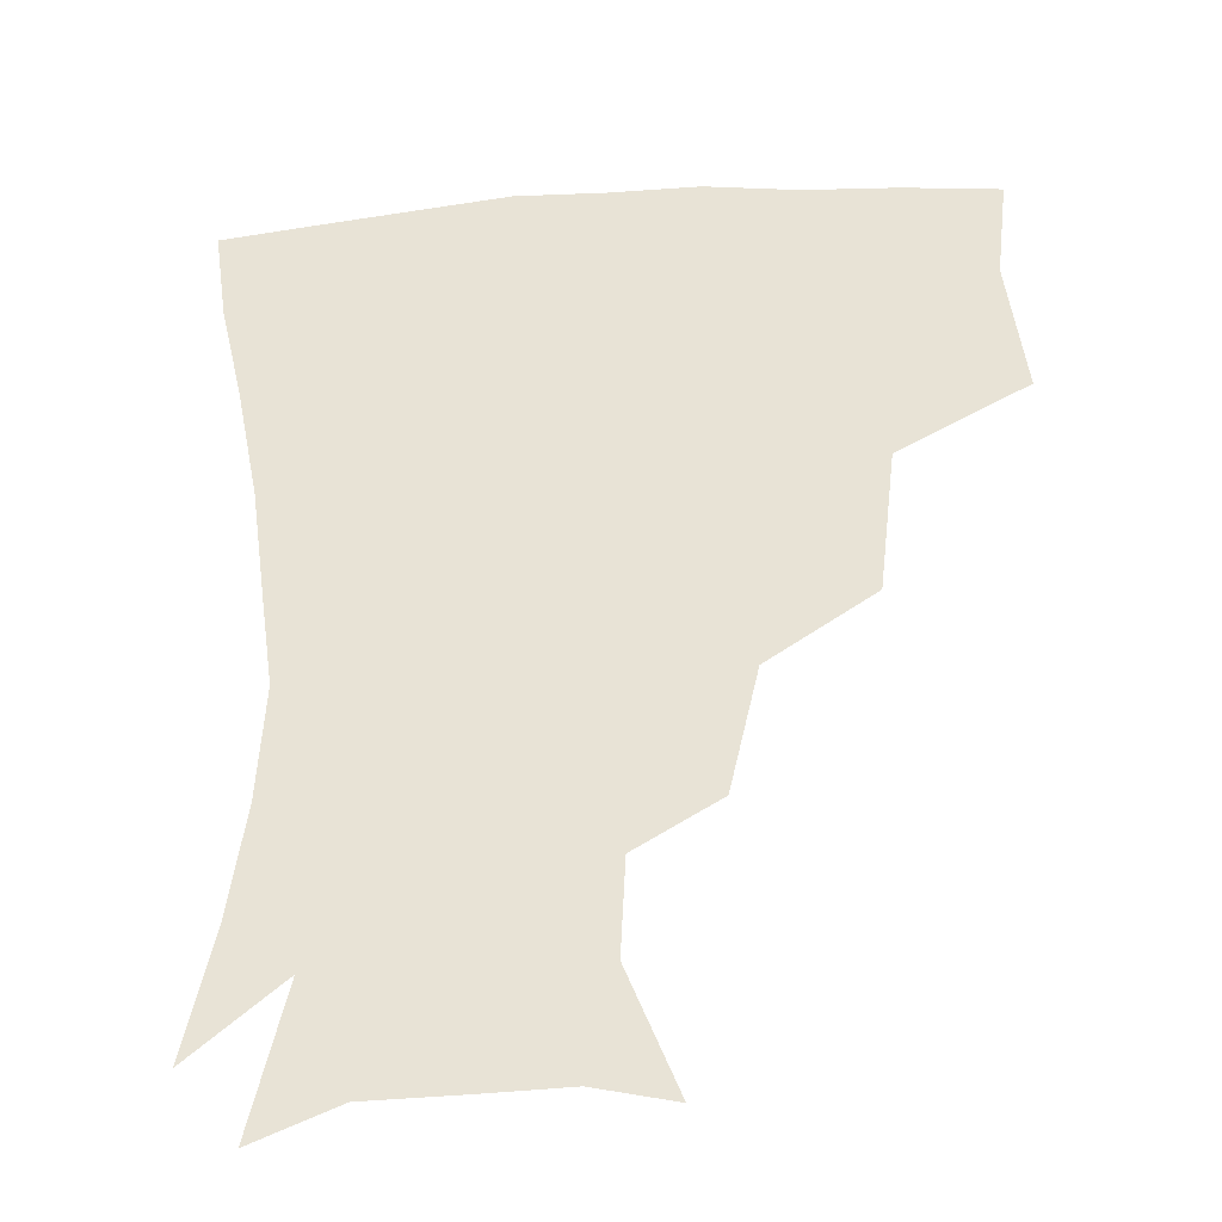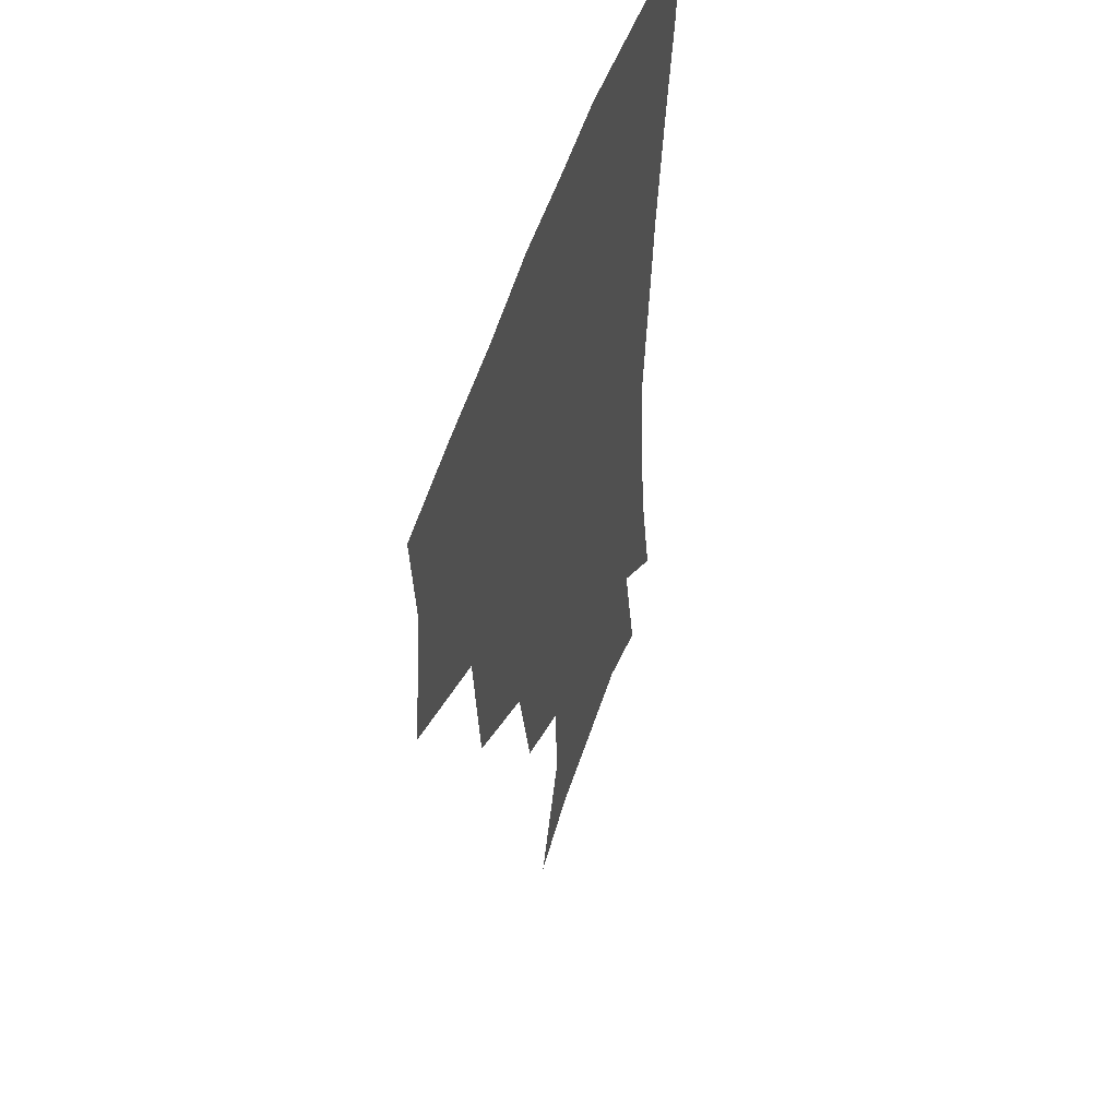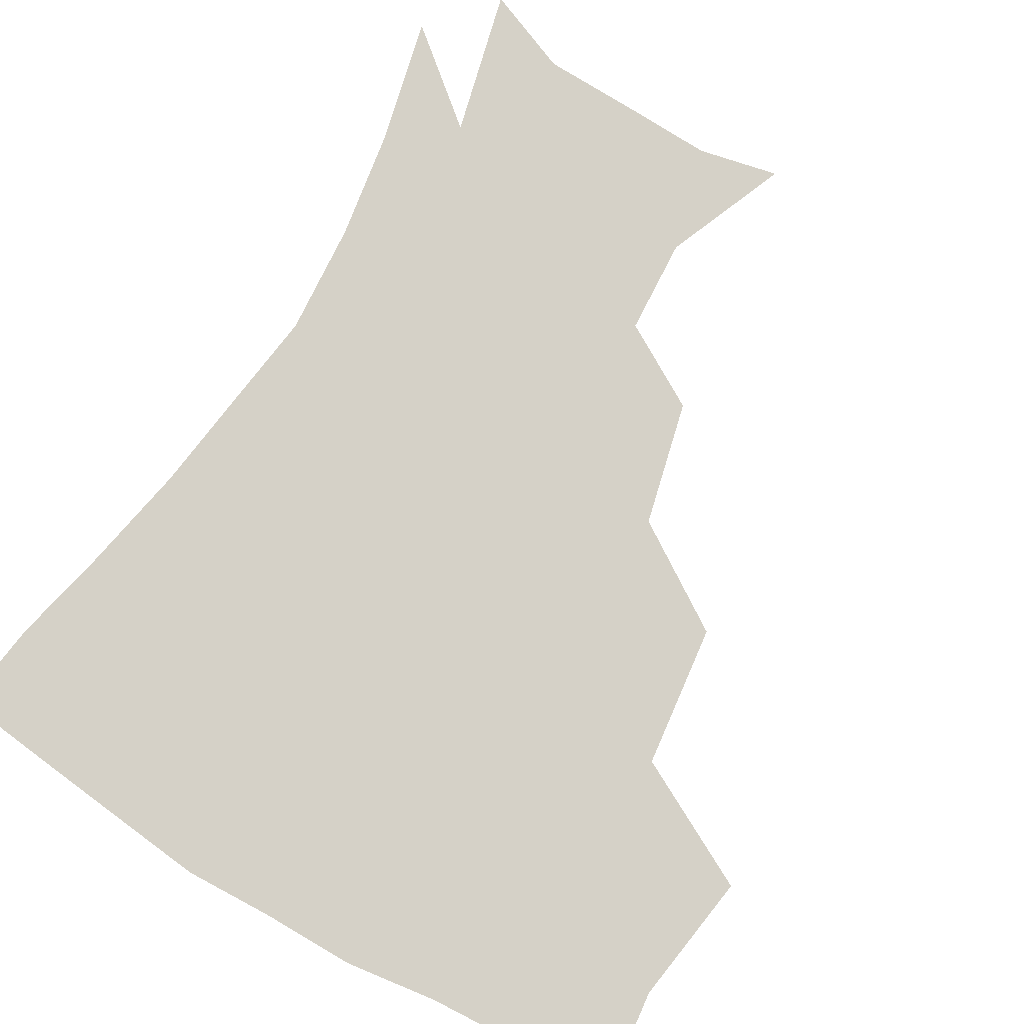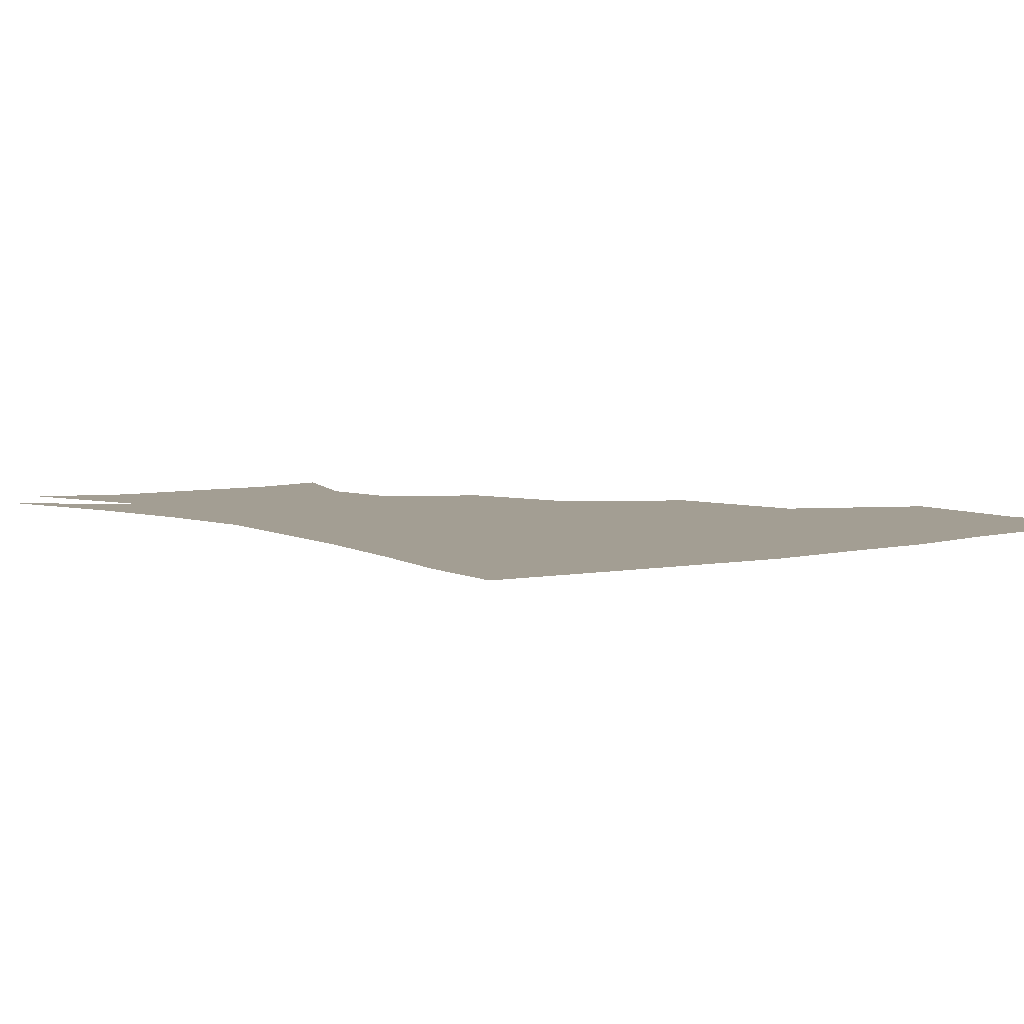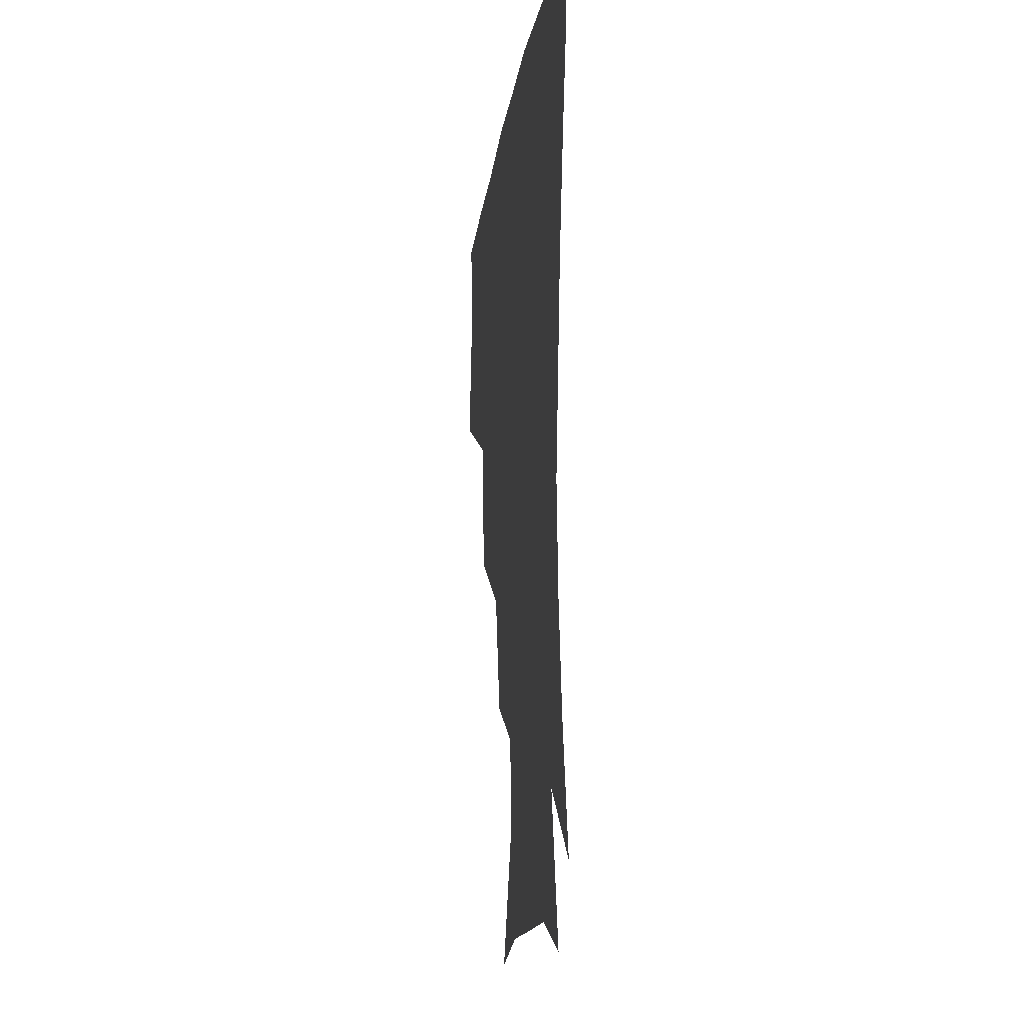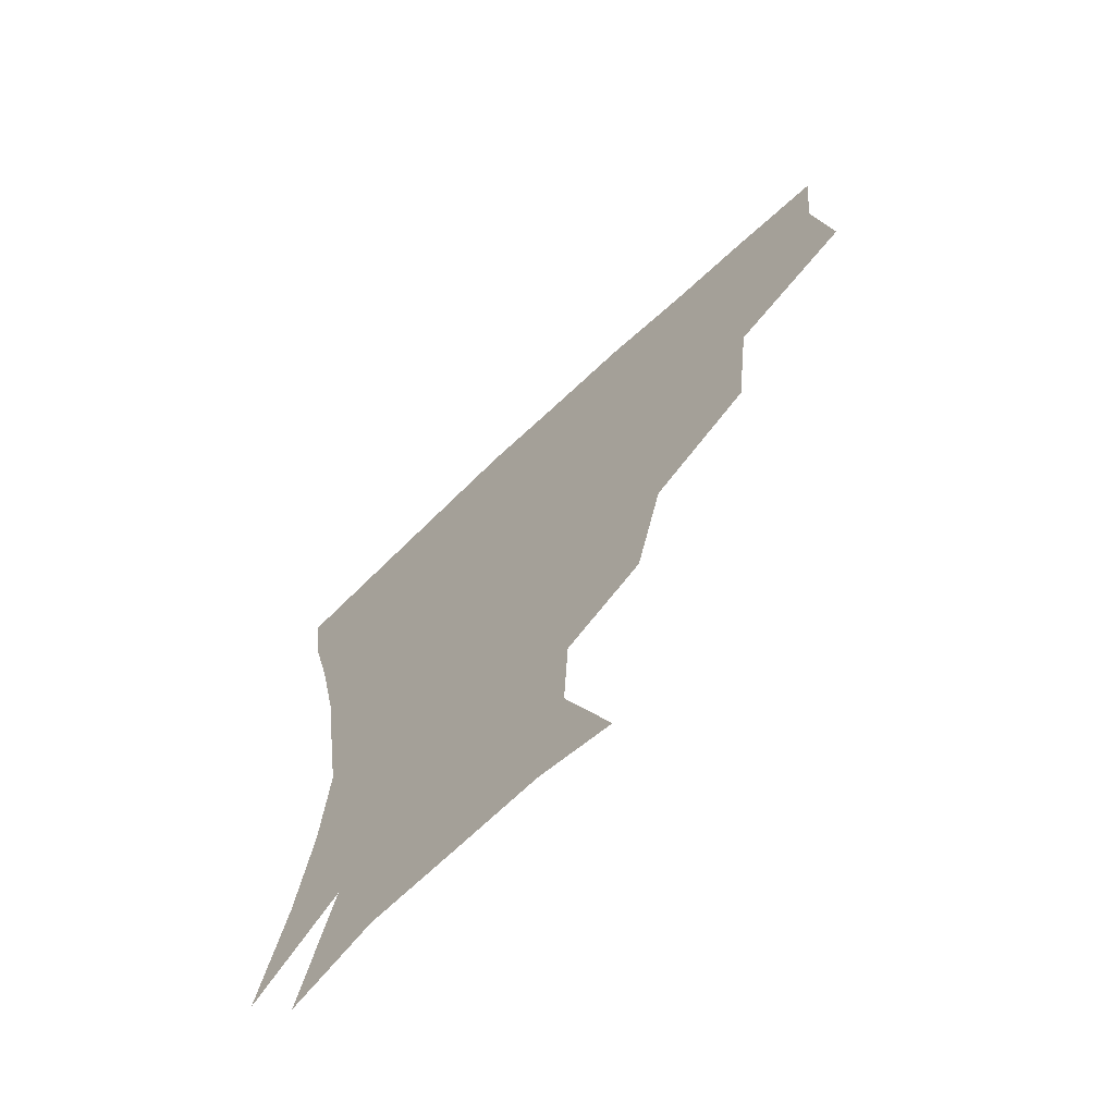
<metadata>
{"format":"obj","ext":"obj","renderer":"f3d","projection":"perspective","resolution":1024,"background":"white","views":[{"elev":-32.6,"azim":-174.6,"up":"+Y"},{"elev":50.6,"azim":-73.0,"up":"+Y"},{"elev":79.5,"azim":-149.9,"up":"+Z"},{"elev":5.2,"azim":141.3,"up":"+Z"},{"elev":-17.0,"azim":82.2,"up":"+Y"},{"elev":-68.7,"azim":-136.6,"up":"+Y"}]}
</metadata>
<code>
v 451.1 345.9 0
v 457.2 387.3 0
v 453.8 417.7 0
v 496.7 280 0
v 491.6 324.6 0
v 490.2 362 0
v 487.1 390.9 0
v 483.8 420.8 0
v 539.4 219.4 0
v 530.3 258.2 0
v 522.8 297.2 0
v 520.6 336.2 0
v 518.5 365.1 0
v 516 393.1 0
v 513.5 422.4 0
v 551.6 135.5 0
v 567.5 174 0
v 566 203.8 0
v 558.2 241.4 0
v 552.4 273.7 0
v 549.6 309.9 0
v 547.5 338.8 0
v 547 367.4 0
v 545.2 394.4 0
v 542.4 426.2 0
v 576.5 140.8 0
v 586.2 179.6 0
v 583.2 212.7 0
v 578.3 248.7 0
v 575.8 283.4 0
v 575 314.9 0
v 574.8 342 0
v 574.5 368 0
v 574 394.6 0
v 571.2 426.1 0
v 604.4 139.8 0
v 605.6 185.4 0
v 602.4 220.4 0
v 599.4 253.8 0
v 598.5 286.1 0
v 599.4 314.8 0
v 600.6 341.9 0
v 602.5 368.9 0
v 602.2 395.1 0
v 599.4 427 0
v 633.9 139 0
v 626.2 183.7 0
v 621.6 220.4 0
v 619.9 252.6 0
v 620.5 282.4 0
v 622.5 313.1 0
v 625.7 342 0
v 628.7 368 0
v 631 393.6 0
v 629.6 423.7 0
v 660.8 128 0
v 649.7 173.8 0
v 641.8 214.3 0
v 640.3 244.8 0
v 641.1 275.2 0
v 644 307.3 0
v 648.5 337.3 0
v 654.2 364.8 0
v 658.3 391.9 0
v 659.6 420.3 0
v 678.9 149.5 0
v 669.7 189.1 0
v 664.3 224 0
v 661.9 259.4 0
v 666 288.9 0
v 670.6 323 0
v 677.7 358.9 0
v 684.6 388.6 0
v 688.5 416.9 0
f 5 6 1
f 1 6 2
f 6 7 2
f 2 7 3
f 7 8 3
f 10 11 4
f 4 11 5
f 11 12 5
f 5 12 6
f 12 13 6
f 6 13 7
f 13 14 7
f 7 14 8
f 14 15 8
f 18 19 9
f 9 19 10
f 19 20 10
f 10 20 11
f 20 21 11
f 11 21 12
f 21 22 12
f 12 22 13
f 22 23 13
f 13 23 14
f 23 24 14
f 14 24 15
f 24 25 15
f 16 26 17
f 26 27 17
f 17 27 18
f 27 28 18
f 18 28 19
f 28 29 19
f 19 29 20
f 29 30 20
f 20 30 21
f 30 31 21
f 21 31 22
f 31 32 22
f 22 32 23
f 32 33 23
f 23 33 24
f 33 34 24
f 24 34 25
f 34 35 25
f 26 36 27
f 36 37 27
f 27 37 28
f 37 38 28
f 28 38 29
f 38 39 29
f 29 39 30
f 39 40 30
f 30 40 31
f 40 41 31
f 31 41 32
f 41 42 32
f 32 42 33
f 42 43 33
f 33 43 34
f 43 44 34
f 34 44 35
f 44 45 35
f 36 46 37
f 46 47 37
f 37 47 38
f 47 48 38
f 38 48 39
f 48 49 39
f 39 49 40
f 49 50 40
f 40 50 41
f 50 51 41
f 41 51 42
f 51 52 42
f 42 52 43
f 52 53 43
f 43 53 44
f 53 54 44
f 44 54 45
f 54 55 45
f 46 56 47
f 56 57 47
f 47 57 48
f 57 58 48
f 48 58 49
f 58 59 49
f 49 59 50
f 59 60 50
f 50 60 51
f 60 61 51
f 51 61 52
f 61 62 52
f 52 62 53
f 62 63 53
f 53 63 54
f 63 64 54
f 54 64 55
f 64 65 55
f 57 66 58
f 66 67 58
f 58 67 59
f 67 68 59
f 59 68 60
f 68 69 60
f 60 69 61
f 69 70 61
f 61 70 62
f 70 71 62
f 62 71 63
f 71 72 63
f 63 72 64
f 72 73 64
f 64 73 65
f 73 74 65

</code>
